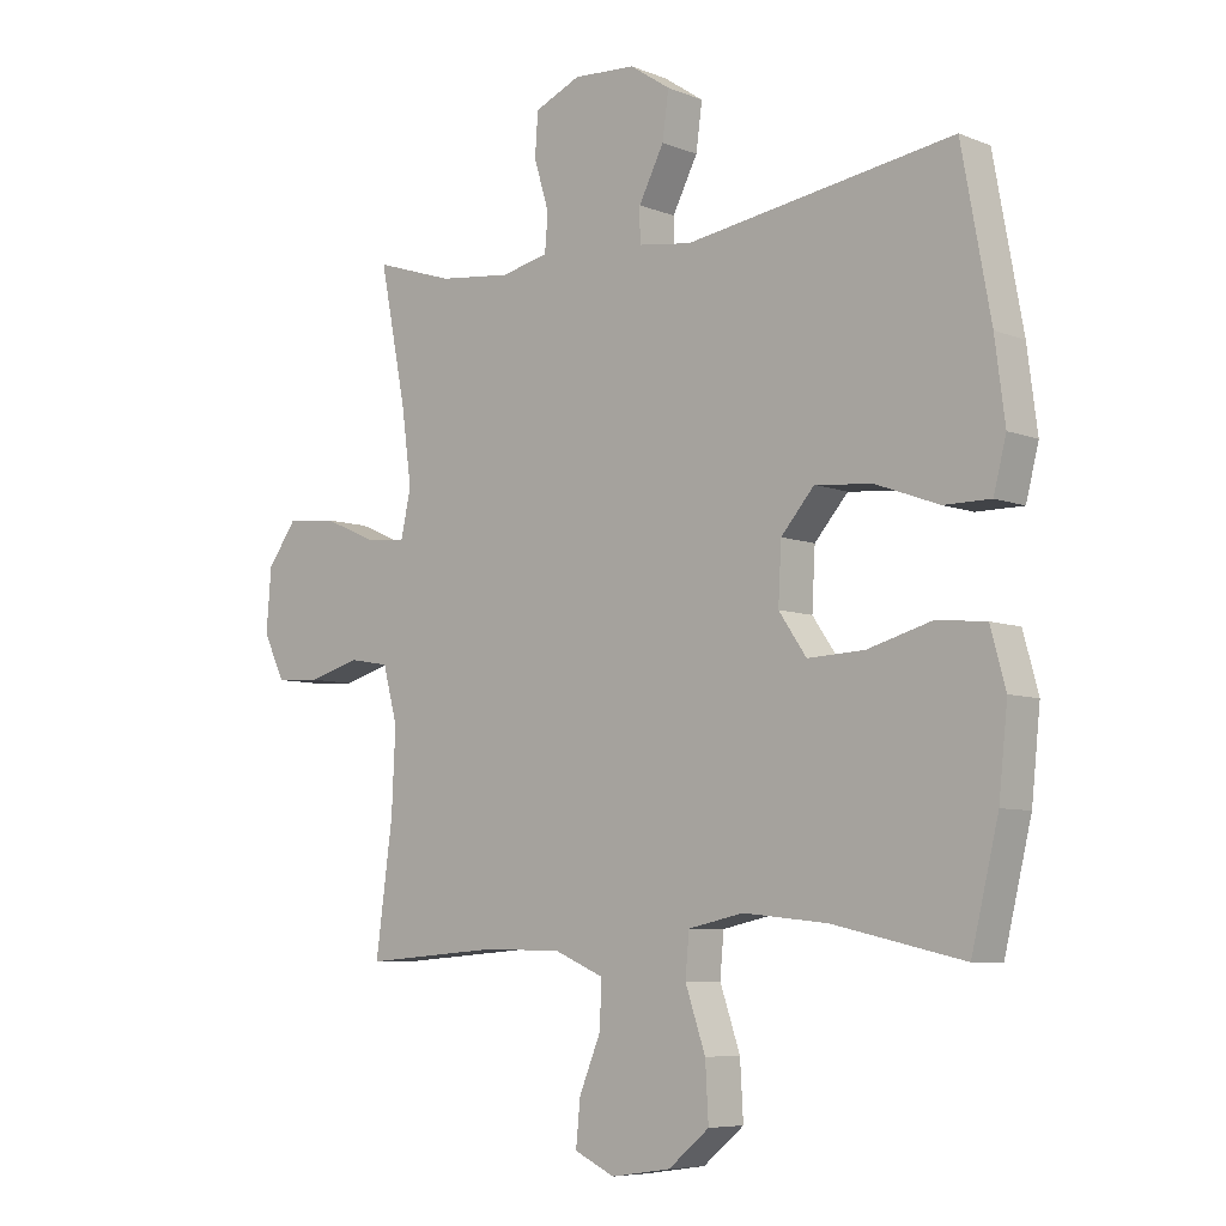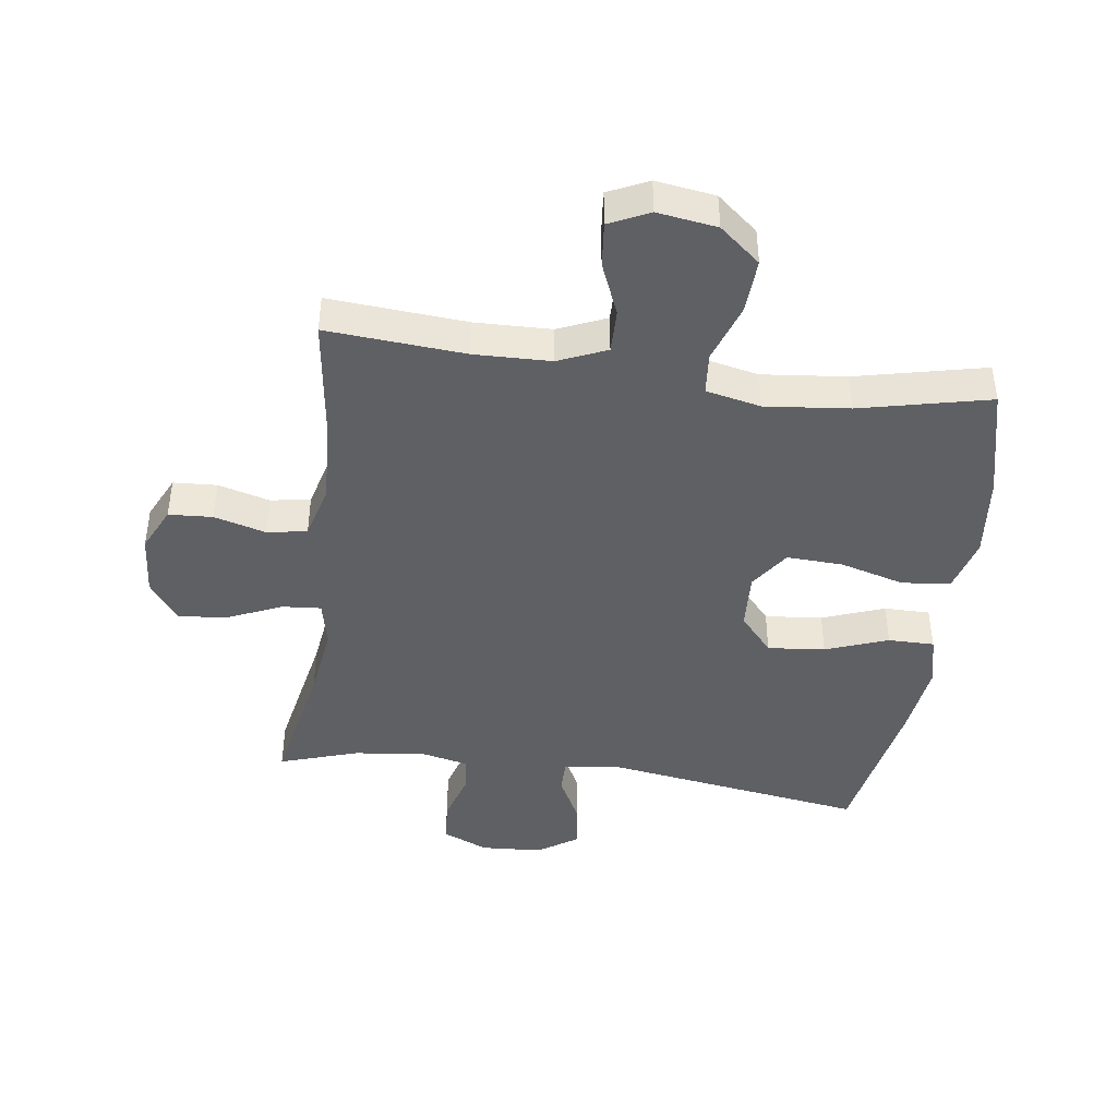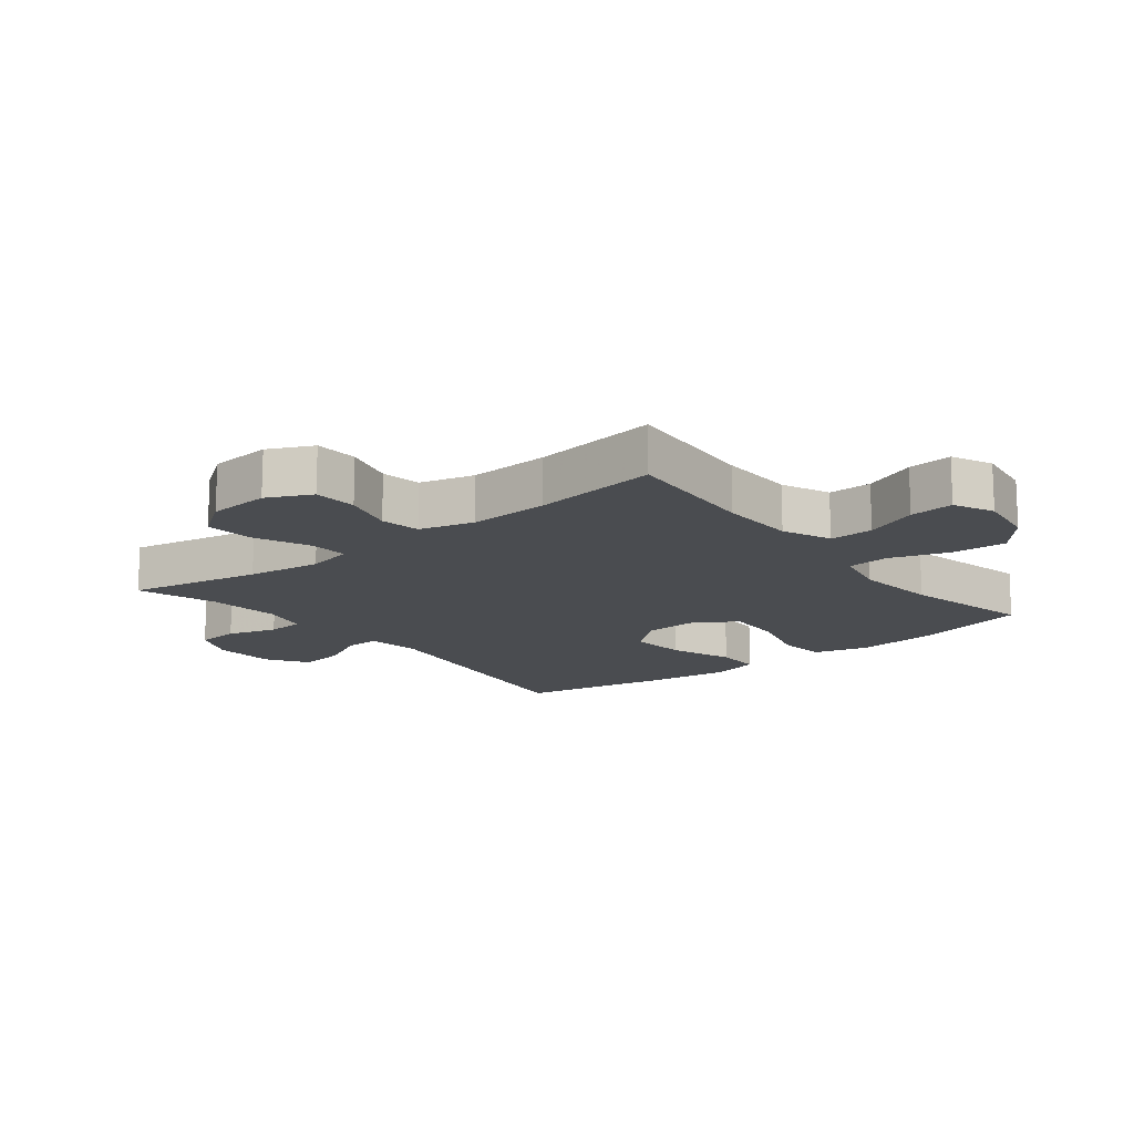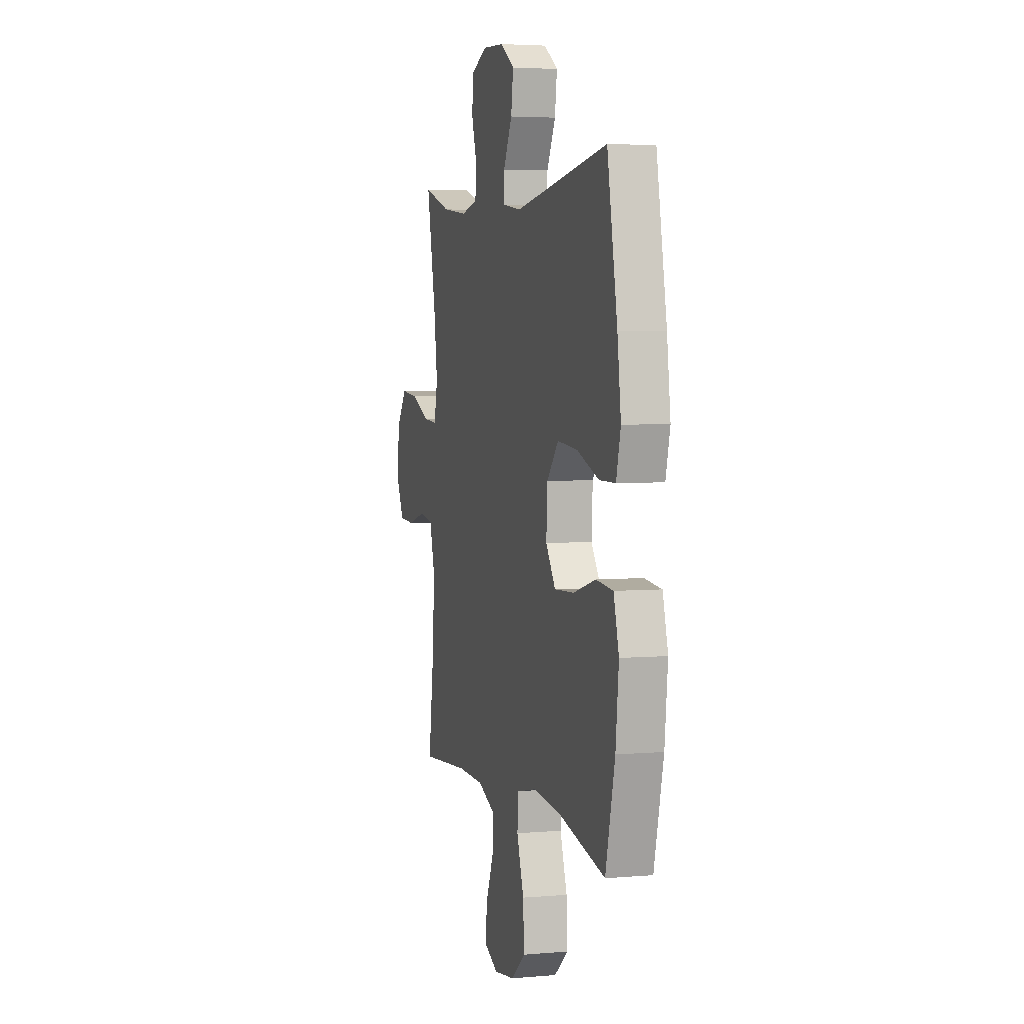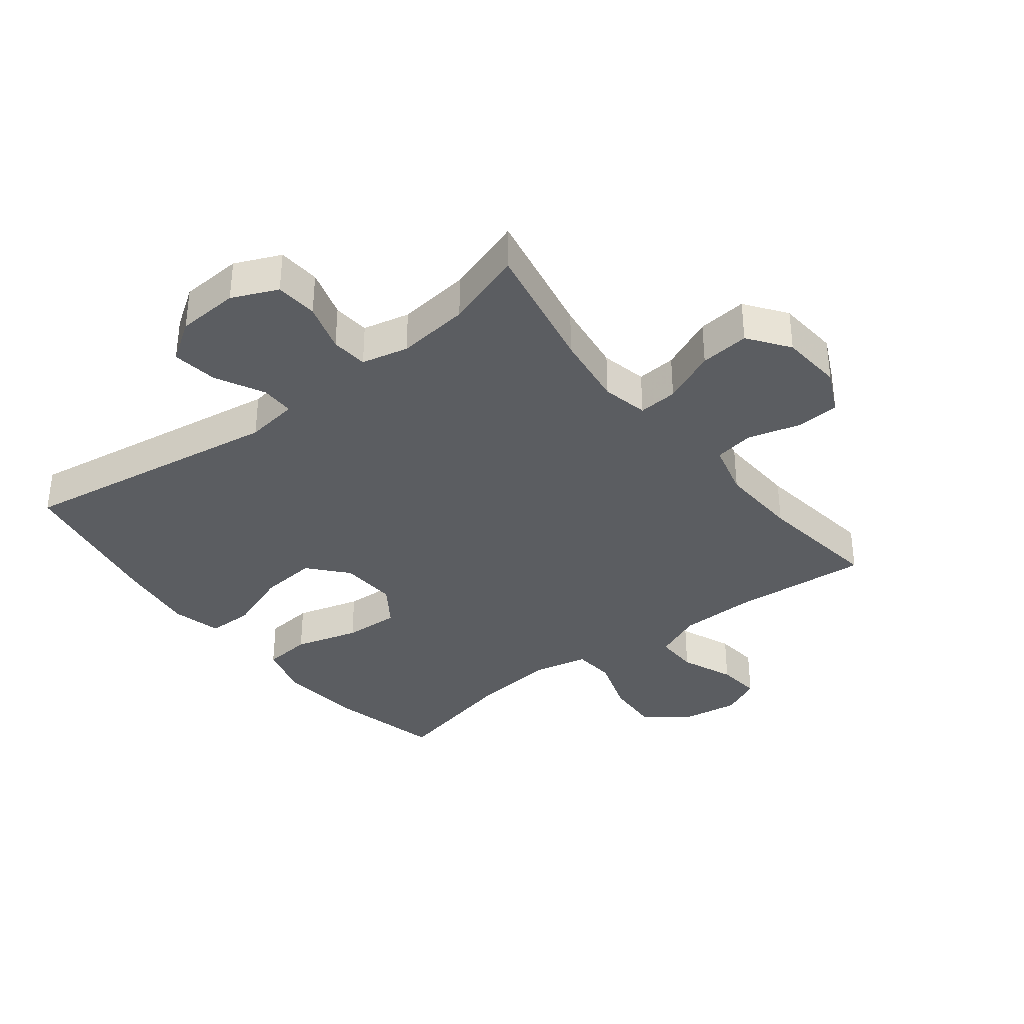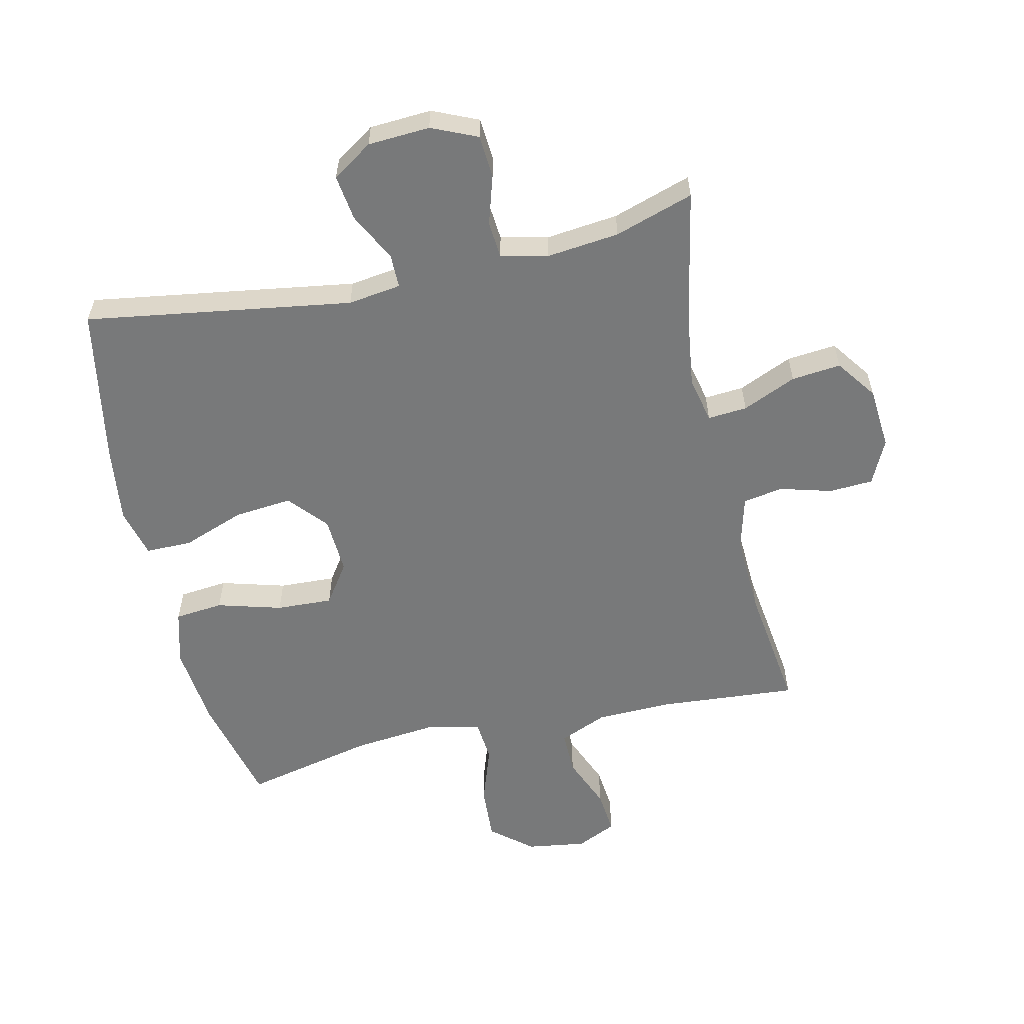
<metadata>
{"format":"obj","ext":"obj","renderer":"f3d","projection":"perspective","resolution":1024,"background":"white","views":[{"elev":-6.9,"azim":-138.7,"up":"+Z"},{"elev":-43.3,"azim":172.2,"up":"+Y"},{"elev":-14.9,"azim":128.4,"up":"+Y"},{"elev":4.1,"azim":-105.9,"up":"+Z"},{"elev":-35.6,"azim":37.9,"up":"+Y"},{"elev":-57.7,"azim":12.7,"up":"+Y"}]}
</metadata>
<code>
v -0.5 0.07 0.5
v -0.074 0.07 0.435
v 0.011 0.07 0.447
v 0.011 0.07 0.501
v -0.029 0.07 0.579
v -0.039 0.07 0.652
v 0.025 0.07 0.695
v 0.124 0.07 0.701
v 0.197 0.07 0.669
v 0.202 0.07 0.601
v 0.178 0.07 0.522
v 0.183 0.07 0.463
v 0.258 0.07 0.446
v 0.374 0.07 0.459
v 0.5 0.07 0.5
v 0.458 0.07 0.287
v 0.442 0.07 0.168
v 0.458 0.07 0.094
v 0.521 0.07 0.099
v 0.607 0.07 0.137
v 0.686 0.07 0.145
v 0.733 0.07 0.08
v 0.741 0.07 -0.019
v 0.707 0.07 -0.09
v 0.637 0.07 -0.094
v 0.554 0.07 -0.071
v 0.49 0.07 -0.082
v 0.467 0.07 -0.169
v 0.473 0.07 -0.298
v 0.5 0.07 -0.5
v 0.279 0.07 -0.483
v 0.157 0.07 -0.486
v 0.08 0.07 -0.519
v 0.081 0.07 -0.589
v 0.116 0.07 -0.674
v 0.123 0.07 -0.745
v 0.059 0.07 -0.775
v -0.036 0.07 -0.761
v -0.101 0.07 -0.707
v -0.096 0.07 -0.619
v -0.064 0.07 -0.525
v -0.07 0.07 -0.458
v -0.158 0.07 -0.439
v -0.292 0.07 -0.453
v -0.5 0.07 -0.5
v -0.543 0.07 -0.321
v -0.557 0.07 -0.188
v -0.533 0.07 -0.1
v -0.455 0.07 -0.092
v -0.352 0.07 -0.121
v -0.262 0.07 -0.125
v -0.218 0.07 -0.061
v -0.223 0.07 0.031
v -0.276 0.07 0.092
v -0.368 0.07 0.083
v -0.468 0.07 0.046
v -0.542 0.07 0.046
v -0.562 0.07 0.125
v -0.546 0.07 0.249
v -0.5 0 0.5
v -0.074 0 0.435
v 0.011 0 0.447
v 0.011 0 0.501
v -0.029 0 0.579
v -0.039 0 0.652
v 0.025 0 0.695
v 0.124 0 0.701
v 0.197 0 0.669
v 0.202 0 0.601
v 0.178 0 0.522
v 0.183 0 0.463
v 0.258 0 0.446
v 0.374 0 0.459
v 0.5 0 0.5
v 0.458 0 0.287
v 0.442 0 0.168
v 0.458 0 0.094
v 0.521 0 0.099
v 0.607 0 0.137
v 0.686 0 0.145
v 0.733 0 0.08
v 0.741 0 -0.019
v 0.707 0 -0.09
v 0.637 0 -0.094
v 0.554 0 -0.071
v 0.49 0 -0.082
v 0.467 0 -0.169
v 0.473 0 -0.298
v 0.5 0 -0.5
v 0.279 0 -0.483
v 0.157 0 -0.486
v 0.08 0 -0.519
v 0.081 0 -0.589
v 0.116 0 -0.674
v 0.123 0 -0.745
v 0.059 0 -0.775
v -0.036 0 -0.761
v -0.101 0 -0.707
v -0.096 0 -0.619
v -0.064 0 -0.525
v -0.07 0 -0.458
v -0.158 0 -0.439
v -0.292 0 -0.453
v -0.5 0 -0.5
v -0.543 0 -0.321
v -0.557 0 -0.188
v -0.533 0 -0.1
v -0.455 0 -0.092
v -0.352 0 -0.121
v -0.262 0 -0.125
v -0.218 0 -0.061
v -0.223 0 0.031
v -0.276 0 0.092
v -0.368 0 0.083
v -0.468 0 0.046
v -0.542 0 0.046
v -0.562 0 0.125
v -0.546 0 0.249
f 58 59 1 2
f 55 56 57 58
f 54 55 58 2
f 53 54 2 3
f 52 53 3
f 47 48 49 50
f 47 50 51
f 44 45 46 47
f 43 44 47 51
f 42 43 51 52
f 38 39 40 41
f 38 41 42
f 37 38 42
f 34 35 36 37
f 33 34 37 42
f 32 33 42 52
f 29 30 31
f 28 29 31 32
f 27 28 32 52
f 23 24 25 26
f 19 20 21 22
f 18 19 22 23
f 14 15 16
f 13 14 16 17
f 12 13 17 18
f 8 9 10 11
f 8 11 12
f 7 8 12
f 4 5 6 7
f 3 4 7 12
f 52 3 12 18
f 26 27 52
f 18 23 26 52
f 61 60 118 117
f 117 116 115 114
f 61 117 114 113
f 62 61 113 112
f 62 112 111
f 109 108 107 106
f 110 109 106
f 106 105 104 103
f 110 106 103 102
f 111 110 102 101
f 100 99 98 97
f 101 100 97
f 101 97 96
f 96 95 94 93
f 101 96 93 92
f 111 101 92 91
f 90 89 88
f 91 90 88 87
f 111 91 87 86
f 85 84 83 82
f 81 80 79 78
f 82 81 78 77
f 75 74 73
f 76 75 73 72
f 77 76 72 71
f 70 69 68 67
f 71 70 67
f 71 67 66
f 66 65 64 63
f 71 66 63 62
f 77 71 62 111
f 111 86 85
f 111 85 82 77
f 1 60 61 2
f 2 61 62 3
f 3 62 63 4
f 4 63 64 5
f 5 64 65 6
f 6 65 66 7
f 7 66 67 8
f 8 67 68 9
f 9 68 69 10
f 10 69 70 11
f 11 70 71 12
f 12 71 72 13
f 13 72 73 14
f 14 73 74 15
f 15 74 75 16
f 16 75 76 17
f 17 76 77 18
f 18 77 78 19
f 19 78 79 20
f 20 79 80 21
f 21 80 81 22
f 22 81 82 23
f 23 82 83 24
f 24 83 84 25
f 25 84 85 26
f 26 85 86 27
f 27 86 87 28
f 28 87 88 29
f 29 88 89 30
f 30 89 90 31
f 31 90 91 32
f 32 91 92 33
f 33 92 93 34
f 34 93 94 35
f 35 94 95 36
f 36 95 96 37
f 37 96 97 38
f 38 97 98 39
f 39 98 99 40
f 40 99 100 41
f 41 100 101 42
f 42 101 102 43
f 43 102 103 44
f 44 103 104 45
f 45 104 105 46
f 46 105 106 47
f 47 106 107 48
f 48 107 108 49
f 49 108 109 50
f 50 109 110 51
f 51 110 111 52
f 52 111 112 53
f 53 112 113 54
f 54 113 114 55
f 55 114 115 56
f 56 115 116 57
f 57 116 117 58
f 58 117 118 59
f 59 118 60 1

</code>
